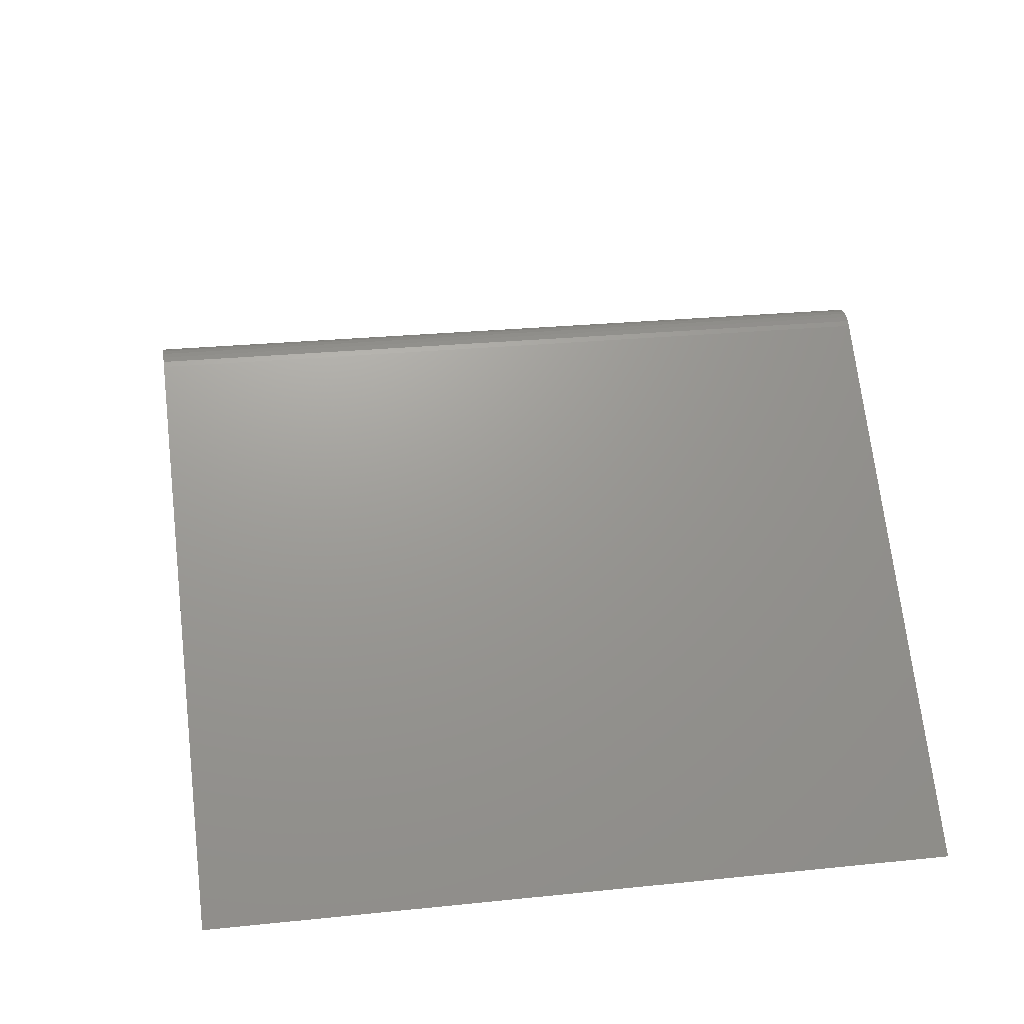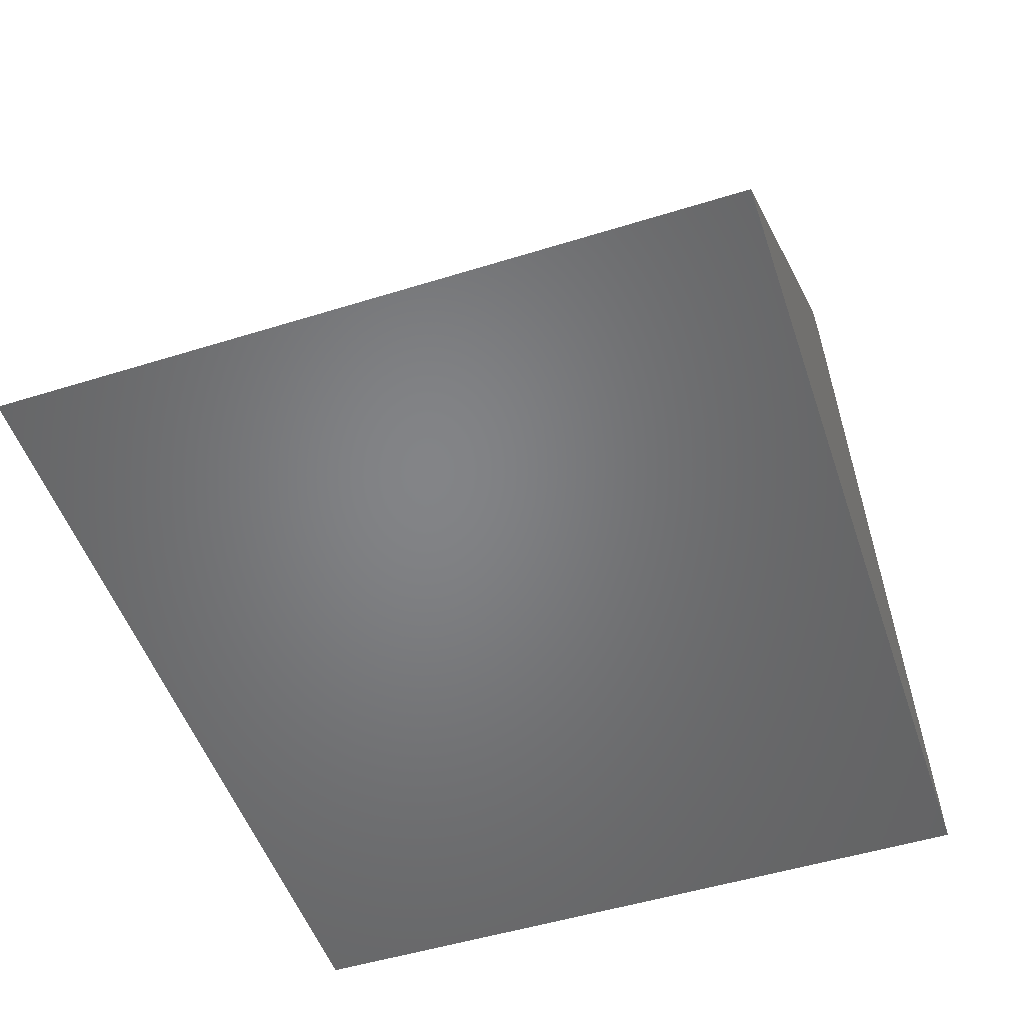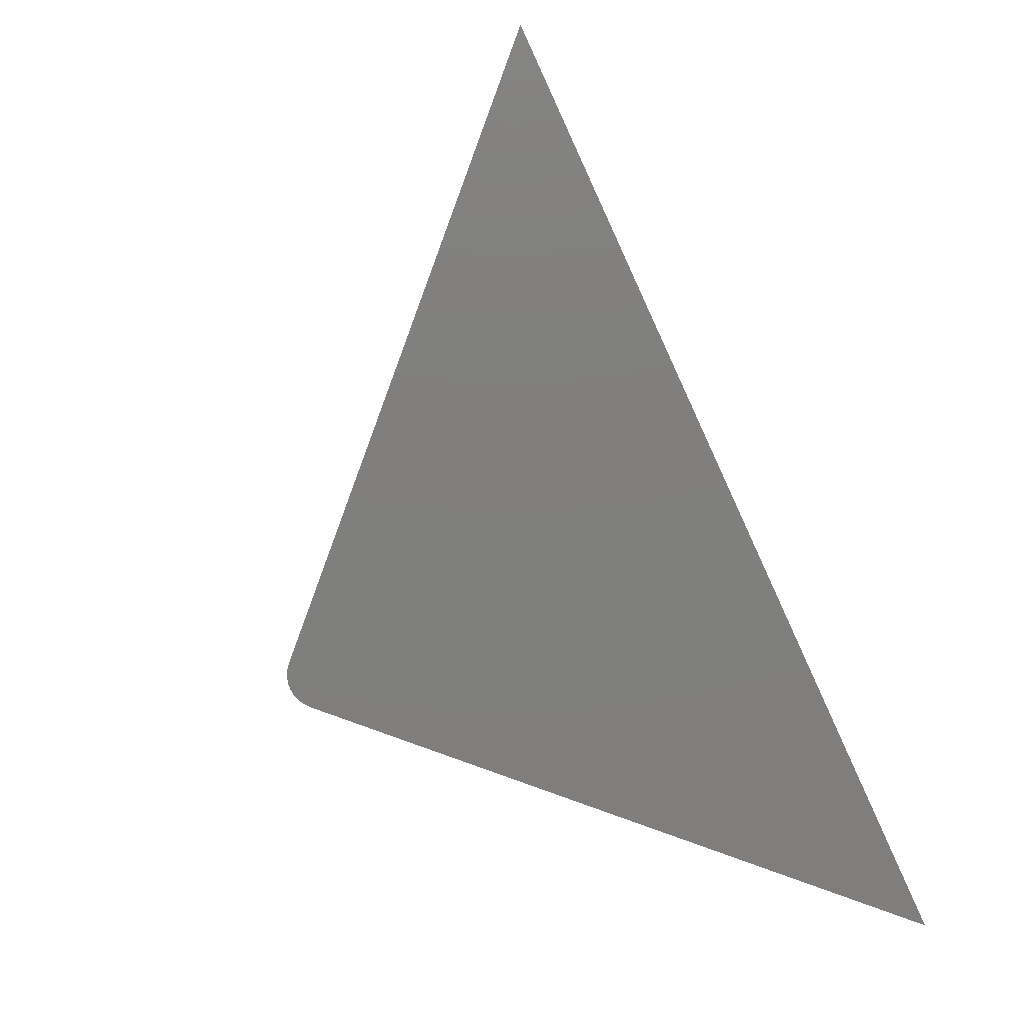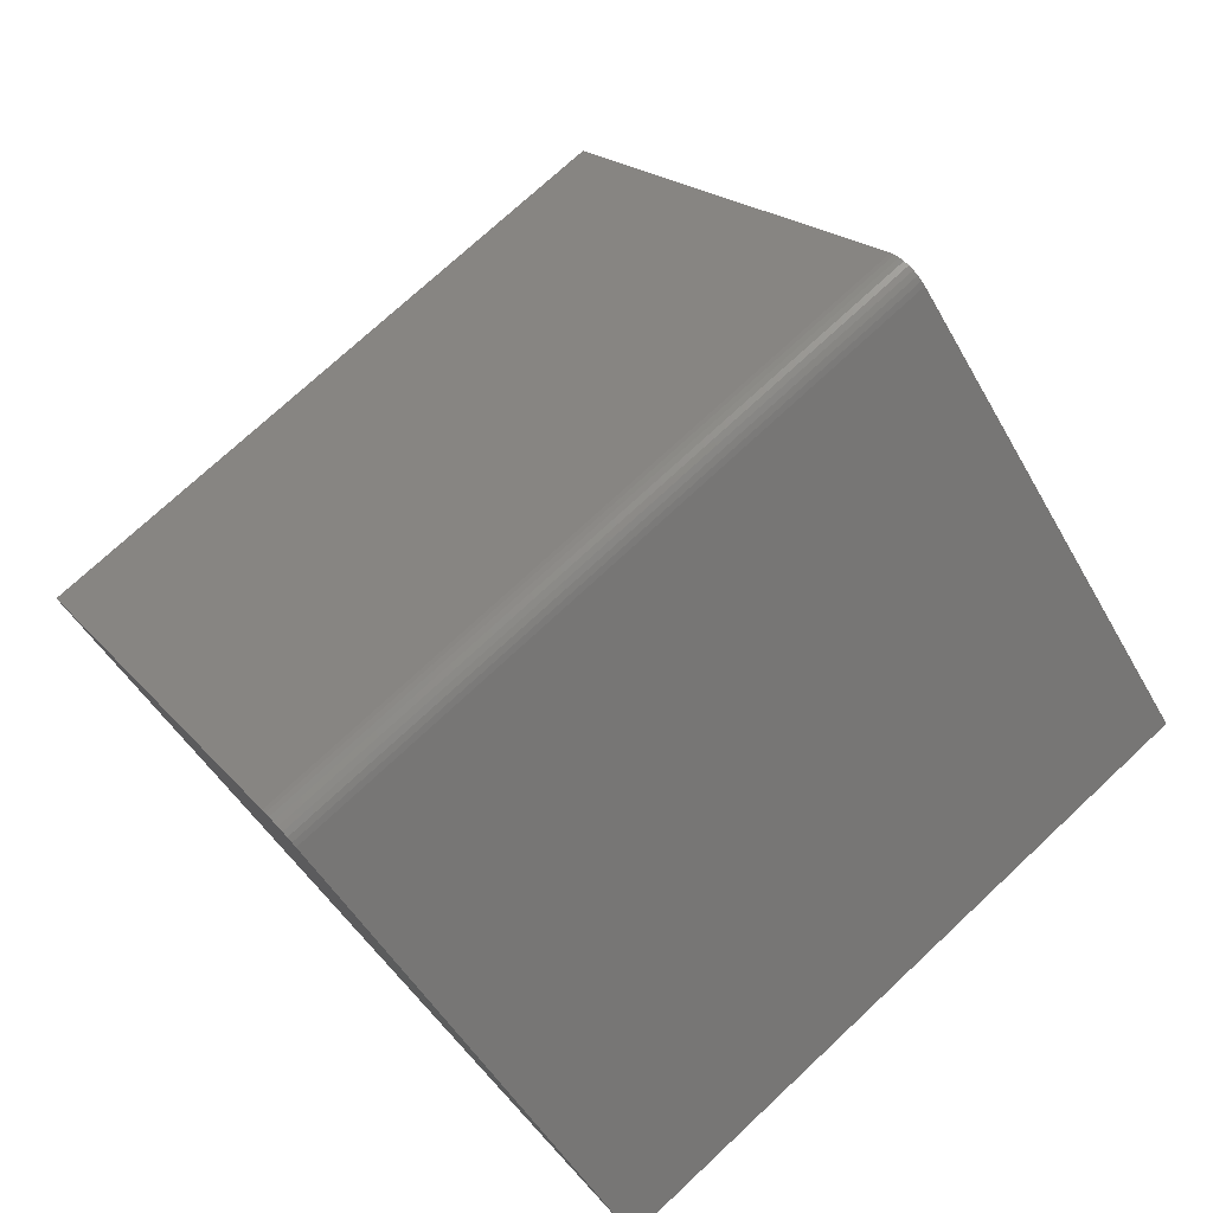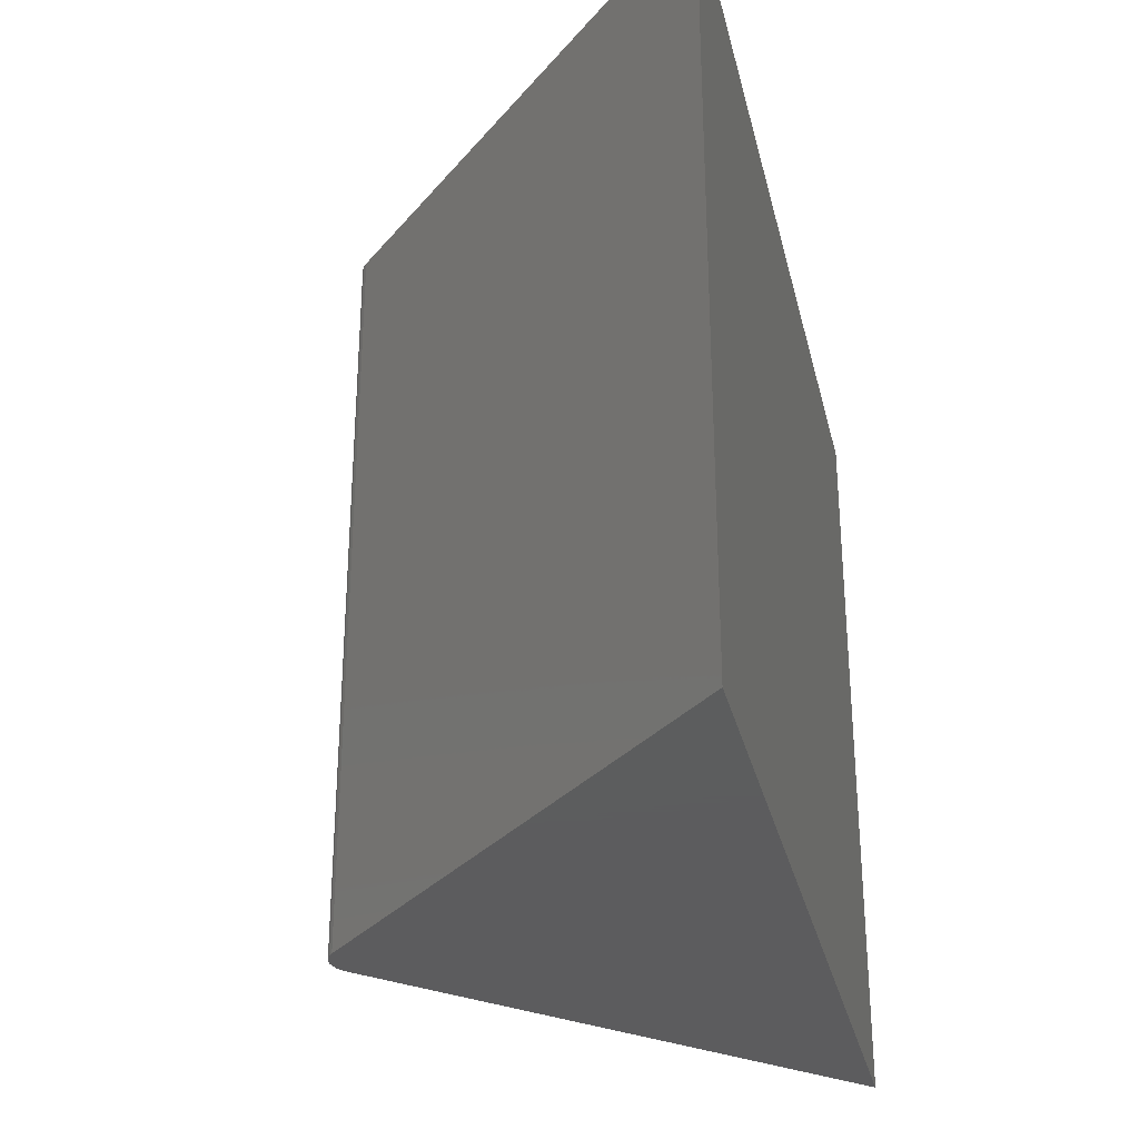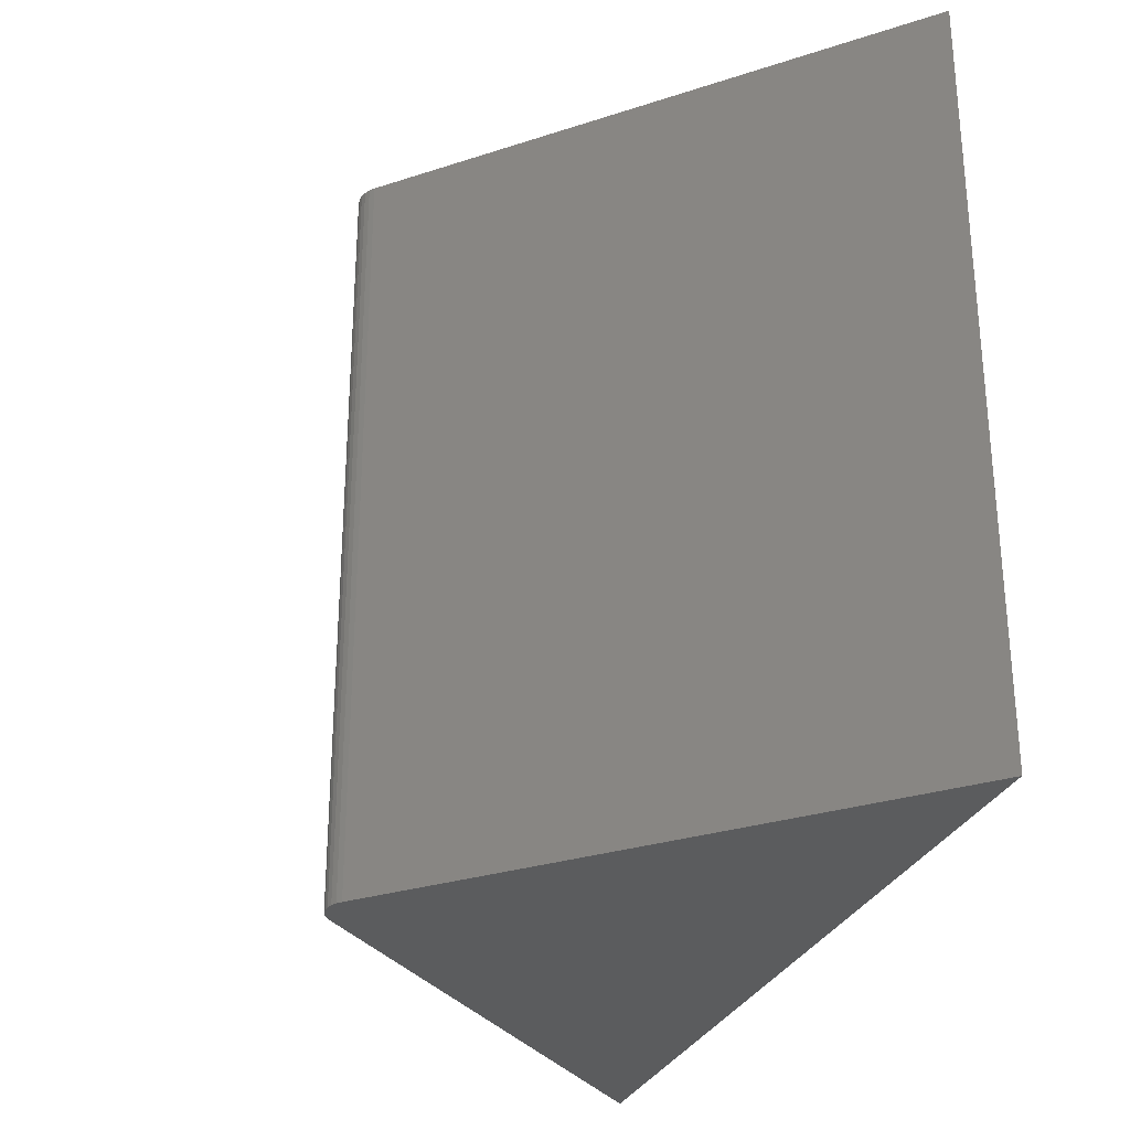
<metadata>
{"format":"stl","ext":"stl","renderer":"f3d","projection":"perspective","resolution":1024,"background":"white","views":[{"elev":25.7,"azim":-99.4,"up":"+Z"},{"elev":-51.1,"azim":-71.3,"up":"+Z"},{"elev":-79.0,"azim":115.3,"up":"+Y"},{"elev":74.7,"azim":-132.9,"up":"+Z"},{"elev":-30.2,"azim":103.5,"up":"+Y"},{"elev":-28.9,"azim":71.6,"up":"+Y"}]}
</metadata>
<code>
# stl→obj: 22 verts, 40 faces
v -0.265 -0.75 0.1269
v -0.2711 -0.75 0.1264
v -0.277 -0.75 0.1247
v -0.2589 -0.75 0.1263
v -0.2531 -0.75 0.1244
v -0.2824 -0.75 0.1219
v -0.2477 -0.75 0.1215
v -0.2872 -0.75 0.118
v -0.7109 -0.75 -0.2969
v 0.1719 -0.75 -0.3062
v -0.243 -0.75 0.1176
v -0.277 7.158e-17 0.1247
v -0.2711 7.233e-17 0.1264
v -0.265 7.303e-17 0.1269
v -0.2589 7.367e-17 0.1263
v -0.2531 7.422e-17 0.1244
v -0.2824 7.082e-17 0.1219
v -0.2477 7.465e-17 0.1215
v -0.2872 7.007e-17 0.118
v -0.243 7.495e-17 0.1176
v 0.1719 9.75e-17 -0.3062
v -0.7109 -6.163e-33 -0.2969
f 1 2 3
f 4 1 3
f 4 3 5
f 5 3 6
f 5 6 7
f 8 9 10
f 8 10 11
f 8 11 7
f 8 7 6
f 12 13 14
f 12 14 15
f 16 12 15
f 17 12 16
f 18 17 16
f 19 17 18
f 19 18 20
f 19 20 21
f 19 21 22
f 19 22 8
f 8 22 9
f 21 20 10
f 10 20 11
f 19 8 17
f 17 8 6
f 17 6 12
f 12 6 3
f 12 3 13
f 13 3 2
f 13 2 14
f 14 2 1
f 14 1 15
f 15 1 4
f 15 4 16
f 16 4 5
f 16 5 18
f 18 5 7
f 18 7 20
f 20 7 11
f 9 22 10
f 10 22 21

</code>
